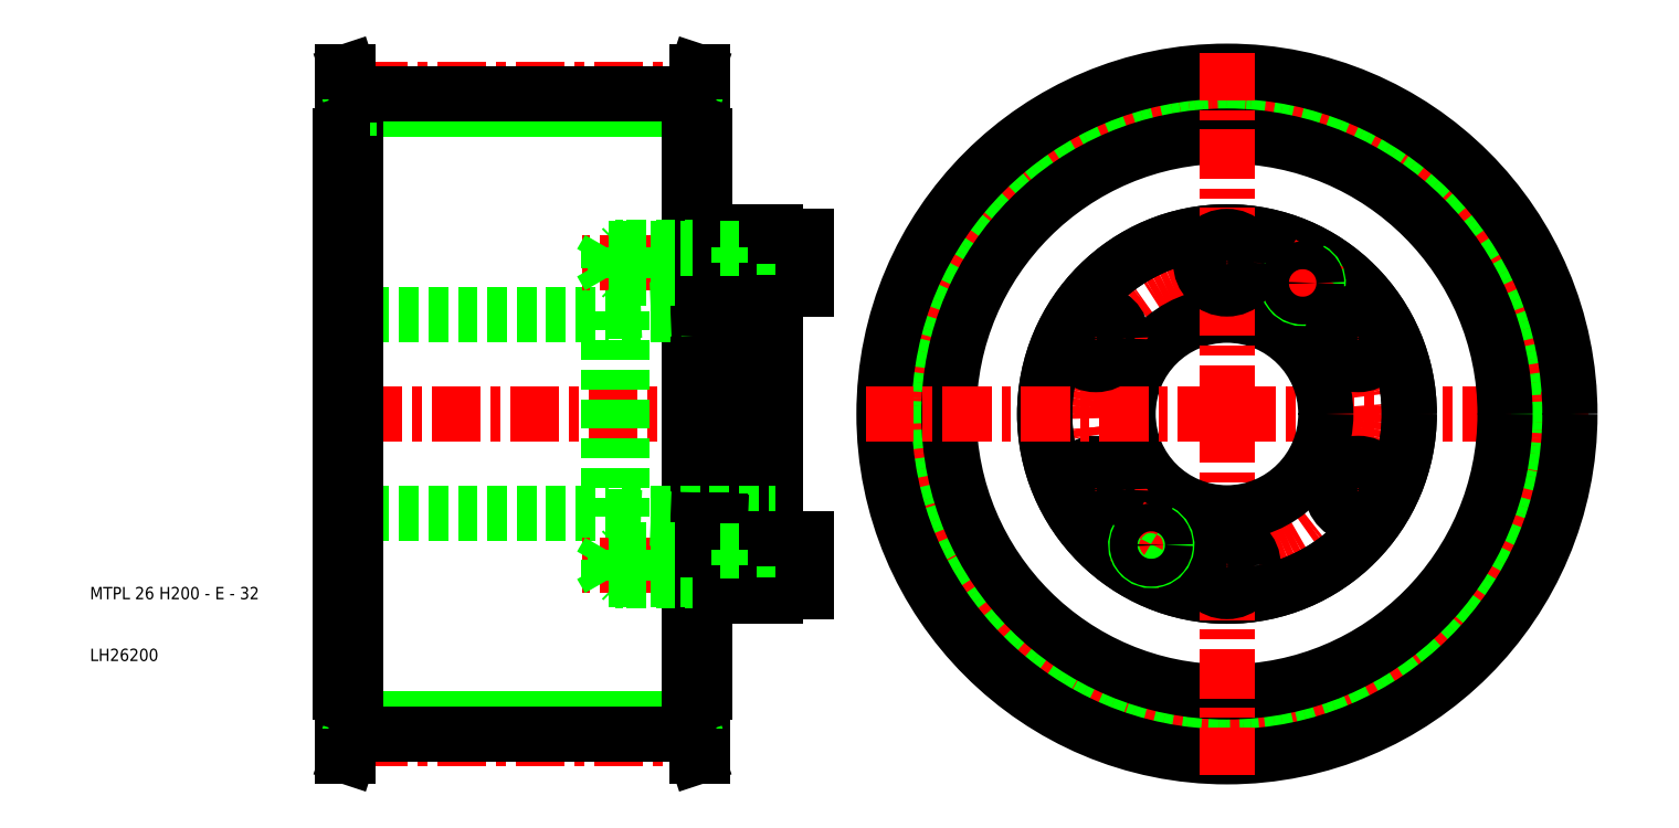
<metadata>
{"format":"dxf","ext":"dxf","renderer":"ezdxf+matplotlib","layout":"modelspace","background":"white","min_lineweight":24,"dpi":150}
</metadata>
<code>
0
SECTION
2
ENTITIES
0
CIRCLE
8
0
10
194
20
50
30
0
40
49.27
0
CIRCLE
8
CENTER
10
194
20
50
30
0
40
52.55
0
LINE
8
CENTER
10
194
20
50
30
0
11
252.5
21
50
31
0
0
CIRCLE
8
CENTER
10
194
20
50
30
0
40
24.5
0
LINE
8
CENTER
10
221.5
20
34.12
30
0
11
208.9
21
41.38
31
0
0
LINE
8
CENTER
10
221.5
20
65.88
30
0
11
208.9
21
58.62
31
0
0
CIRCLE
8
0
10
194
20
50
30
0
40
51.87
0
CIRCLE
8
0
10
194
20
50
30
0
40
29.5
0
CIRCLE
8
0
10
194
20
50
30
0
40
29.5
0
CIRCLE
8
0
10
194
20
50
30
0
40
45
0
CIRCLE
8
0
10
194
20
50
30
0
40
55.5
0
LINE
8
0
10
107
20
0.725
30
0
11
53
21
0.725
31
0
0
LINE
8
0
10
107
20
99.28
30
0
11
53
21
99.28
31
0
0
LINE
8
CENTER
10
112.2
20
-2.555
30
0
11
47.8
21
-2.555
31
0
0
LINE
8
CENTER
10
124
20
50
30
0
11
47.5
21
50
31
0
0
LINE
8
CENTER
10
112.2
20
102.6
30
0
11
47.8
21
102.6
31
0
0
LINE
8
0
10
50.5
20
66
30
0
11
94
21
66
31
0
0
LINE
8
0
10
50.5
20
34
30
0
11
94
21
34
31
0
0
LINE
8
0
10
107
20
101.9
30
0
11
53
21
101.9
31
0
0
LINE
8
0
10
107
20
-1.865
30
0
11
53
21
-1.865
31
0
0
LINE
8
0
10
51.8
20
105.5
30
0
11
51.8
21
-5.5
31
0
0
LINE
8
0
10
53
20
95
30
0
11
53
21
5
31
0
0
LINE
8
0
10
50.5
20
5
30
0
11
50.5
21
50
31
0
0
LINE
8
0
10
50.8
20
5
30
0
11
50.8
21
50
31
0
0
TEXT
8
0
10
10
20
10
30
0
40
2
1
LH26200
0
TEXT
8
0
10
10
20
20
30
0
40
2
1
MTPL 26 H200 - E - 32
0
LINE
8
0
10
52
20
-1.865
30
0
11
52
21
5
31
0
0
LINE
8
0
10
53
20
-1.865
30
0
11
53
21
5
31
0
0
LINE
8
0
10
50.8
20
-5.5
30
0
11
50.8
21
5
31
0
0
LINE
8
0
10
52
20
-1.865
30
0
11
50.8
21
-5.5
31
0
0
LINE
8
0
10
53
20
-1.865
30
0
11
51.8
21
-5.5
31
0
0
LINE
8
0
10
51.8
20
-5.5
30
0
11
50.8
21
-5.5
31
0
0
LINE
8
0
10
53
20
5
30
0
11
50.8
21
5
31
0
0
LINE
8
0
10
50.8
20
5
30
0
11
50.5
21
5
31
0
0
LINE
8
0
10
53
20
101.9
30
0
11
53
21
95
31
0
0
LINE
8
0
10
52
20
101.9
30
0
11
52
21
95
31
0
0
LINE
8
0
10
50.8
20
105.5
30
0
11
50.8
21
95
31
0
0
LINE
8
0
10
50.8
20
95
30
0
11
50.8
21
50
31
0
0
LINE
8
0
10
50.5
20
95
30
0
11
50.5
21
50
31
0
0
LINE
8
0
10
53
20
95
30
0
11
50.8
21
95
31
0
0
LINE
8
0
10
50.8
20
95
30
0
11
50.5
21
95
31
0
0
LINE
8
0
10
52
20
101.9
30
0
11
50.8
21
105.5
31
0
0
LINE
8
0
10
53
20
101.9
30
0
11
51.8
21
105.5
31
0
0
LINE
8
0
10
51.8
20
105.5
30
0
11
50.8
21
105.5
31
0
0
LINE
8
CENTER
10
194
20
50
30
0
11
194
21
-8.5
31
0
0
LINE
8
0
10
94
20
33.33
30
0
11
94
21
50
31
0
0
LINE
8
0
10
96
20
33.33
30
0
11
96
21
50
31
0
0
CIRCLE
8
0
10
194
20
50
30
0
40
16
0
LINE
8
0
10
121
20
29.75
30
0
11
121
21
50
31
0
0
LINE
8
0
10
112
20
32.65
30
0
11
112
21
50
31
0
0
LINE
8
0
10
109.5
20
32.76
30
0
11
109.5
21
50
31
0
0
LINE
8
0
10
107
20
95
30
0
11
107
21
5
31
0
0
LINE
8
0
10
108.2
20
105.5
30
0
11
108.2
21
-5.5
31
0
0
LINE
8
0
10
109.2
20
5
30
0
11
109.2
21
50
31
0
0
LINE
8
0
10
108
20
-1.865
30
0
11
108
21
5
31
0
0
LINE
8
0
10
107
20
-1.865
30
0
11
107
21
5
31
0
0
LINE
8
0
10
109.2
20
-5.5
30
0
11
109.2
21
5
31
0
0
LINE
8
0
10
108
20
-1.865
30
0
11
109.2
21
-5.5
31
0
0
LINE
8
0
10
107
20
-1.865
30
0
11
108.2
21
-5.5
31
0
0
LINE
8
0
10
108.2
20
-5.5
30
0
11
109.2
21
-5.5
31
0
0
LINE
8
0
10
112
20
23.25
30
0
11
109.5
21
23.25
31
0
0
LINE
8
0
10
112
20
27.75
30
0
11
109.5
21
27.75
31
0
0
LINE
8
CENTER
10
129
20
25.5
30
0
11
89.7
21
25.5
31
0
0
LINE
8
0
10
96
20
34
30
0
11
121
21
34
31
0
0
LINE
8
0
10
112
20
32.65
30
0
11
109.5
21
32.76
31
0
0
LINE
8
0
10
112
20
28
30
0
11
109.5
21
28
31
0
0
LINE
8
0
10
112
20
23
30
0
11
109.5
21
23
31
0
0
LINE
8
0
10
94
20
23.25
30
0
11
94
21
27.75
31
0
0
LINE
8
0
10
95
20
23
30
0
11
95
21
25.5
31
0
0
LINE
8
0
10
94
20
23.25
30
0
11
92.7
21
25.5
31
0
0
LINE
8
0
10
96.25
20
23
30
0
11
96.25
21
25.5
31
0
0
LINE
8
0
10
96
20
23.25
30
0
11
96
21
25.5
31
0
0
LINE
8
0
10
109.5
20
23
30
0
11
109.5
21
28
31
0
0
LINE
8
0
10
96.25
20
23
30
0
11
95
21
23
31
0
0
LINE
8
0
10
96
20
23.25
30
0
11
94
21
23.25
31
0
0
LINE
8
0
10
109.5
20
5
30
0
11
109.5
21
23
31
0
0
LINE
8
0
10
107
20
5
30
0
11
109.2
21
5
31
0
0
LINE
8
0
10
109.2
20
5
30
0
11
109.5
21
5
31
0
0
LINE
8
0
10
96
20
23.25
30
0
11
109.5
21
23.25
31
0
0
LINE
8
0
10
109.5
20
23
30
0
11
96.25
21
23
31
0
0
LINE
8
0
10
96.25
20
23
30
0
11
96
21
23.25
31
0
0
LINE
8
0
10
94
20
33.33
30
0
11
96
21
33.33
31
0
0
LINE
8
0
10
96.25
20
28
30
0
11
95
21
28
31
0
0
LINE
8
0
10
96
20
27.75
30
0
11
94
21
27.75
31
0
0
LINE
8
0
10
94
20
27.75
30
0
11
92.7
21
25.5
31
0
0
LINE
8
0
10
95
20
28
30
0
11
95
21
25.5
31
0
0
LINE
8
0
10
109.5
20
28
30
0
11
96.25
21
28
31
0
0
LINE
8
0
10
96
20
27.75
30
0
11
109.5
21
27.75
31
0
0
LINE
8
0
10
96
20
33.33
30
0
11
109.5
21
32.76
31
0
0
LINE
8
0
10
96.25
20
28
30
0
11
96
21
27.75
31
0
0
LINE
8
0
10
96.25
20
28
30
0
11
96.25
21
25.5
31
0
0
LINE
8
0
10
96
20
27.75
30
0
11
96
21
25.5
31
0
0
LINE
8
0
10
109.5
20
28
30
0
11
109.5
21
32.76
31
0
0
LINE
8
0
10
115
20
23
30
0
11
115
21
25.5
31
0
0
LINE
8
0
10
121
20
21.25
30
0
11
121
21
29.75
31
0
0
LINE
8
0
10
112
20
23
30
0
11
112
21
28
31
0
0
LINE
8
0
10
126
20
21.25
30
0
11
126
21
25.5
31
0
0
LINE
8
0
10
121
20
23
30
0
11
112
21
23
31
0
0
LINE
8
0
10
112
20
20.5
30
0
11
121
21
20.5
31
0
0
LINE
8
0
10
112
20
23.25
30
0
11
115
21
23.25
31
0
0
LINE
8
0
10
112
20
20.5
30
0
11
112
21
23
31
0
0
LINE
8
0
10
121
20
21.25
30
0
11
126
21
21.25
31
0
0
LINE
8
0
10
121
20
20.5
30
0
11
121
21
21.25
31
0
0
LINE
8
0
10
121
20
28
30
0
11
112
21
28
31
0
0
LINE
8
0
10
112
20
28
30
0
11
112
21
32.65
31
0
0
LINE
8
0
10
112
20
27.75
30
0
11
115
21
27.75
31
0
0
LINE
8
0
10
115
20
28
30
0
11
115
21
25.5
31
0
0
LINE
8
0
10
121
20
29.75
30
0
11
126
21
29.75
31
0
0
LINE
8
0
10
126
20
29.75
30
0
11
126
21
25.5
31
0
0
LINE
8
CENTER
10
166.5
20
34.12
30
0
11
179.1
21
41.38
31
0
0
CIRCLE
8
0
10
172.8
20
37.75
30
0
40
4.25
0
LINE
8
CENTER
10
194
20
18.25
30
0
11
194
21
32.75
31
0
0
LINE
8
CENTER
10
179
20
24.02
30
0
11
184.5
21
33.55
31
0
0
CIRCLE
8
0
10
194
20
25.5
30
0
40
4.25
0
ARC
8
0
10
181.8
20
28.78
30
0
40
2.5
50
150
51
62
0
CIRCLE
8
0
10
181.8
20
28.78
30
0
40
2.25
0
LINE
8
CENTER
10
194
20
50
30
0
11
135.5
21
50
31
0
0
LINE
8
0
10
108
20
101.9
30
0
11
108
21
95
31
0
0
LINE
8
0
10
107
20
101.9
30
0
11
107
21
95
31
0
0
LINE
8
0
10
109.2
20
105.5
30
0
11
109.2
21
95
31
0
0
LINE
8
0
10
112
20
76.75
30
0
11
109.5
21
76.75
31
0
0
LINE
8
0
10
112
20
72.25
30
0
11
109.5
21
72.25
31
0
0
LINE
8
CENTER
10
129
20
74.5
30
0
11
89.7
21
74.5
31
0
0
LINE
8
0
10
96
20
66
30
0
11
121
21
66
31
0
0
LINE
8
0
10
112
20
72
30
0
11
109.5
21
72
31
0
0
LINE
8
0
10
112
20
77
30
0
11
109.5
21
77
31
0
0
LINE
8
0
10
112
20
67.35
30
0
11
109.5
21
67.24
31
0
0
LINE
8
0
10
96.25
20
72
30
0
11
96.25
21
74.5
31
0
0
LINE
8
0
10
95
20
72
30
0
11
95
21
74.5
31
0
0
LINE
8
0
10
94
20
72.25
30
0
11
92.7
21
74.5
31
0
0
LINE
8
0
10
96
20
72.25
30
0
11
96
21
74.5
31
0
0
LINE
8
0
10
94
20
76.75
30
0
11
94
21
72.25
31
0
0
LINE
8
0
10
109.5
20
77
30
0
11
109.5
21
72
31
0
0
LINE
8
0
10
109.2
20
95
30
0
11
109.2
21
50
31
0
0
LINE
8
0
10
94
20
66.67
30
0
11
96
21
66.67
31
0
0
LINE
8
0
10
96.25
20
72
30
0
11
95
21
72
31
0
0
LINE
8
0
10
96
20
72.25
30
0
11
94
21
72.25
31
0
0
LINE
8
0
10
94
20
66.67
30
0
11
94
21
50
31
0
0
LINE
8
0
10
96
20
66.67
30
0
11
96
21
50
31
0
0
LINE
8
0
10
109.5
20
67.24
30
0
11
109.5
21
50
31
0
0
LINE
8
0
10
96
20
66.67
30
0
11
109.5
21
67.24
31
0
0
LINE
8
0
10
96
20
72.25
30
0
11
109.5
21
72.25
31
0
0
LINE
8
0
10
109.5
20
72
30
0
11
96.25
21
72
31
0
0
LINE
8
0
10
96.25
20
72
30
0
11
96
21
72.25
31
0
0
LINE
8
0
10
109.5
20
72
30
0
11
109.5
21
67.24
31
0
0
LINE
8
0
10
96.25
20
77
30
0
11
95
21
77
31
0
0
LINE
8
0
10
96
20
76.75
30
0
11
94
21
76.75
31
0
0
LINE
8
0
10
94
20
76.75
30
0
11
92.7
21
74.5
31
0
0
LINE
8
0
10
95
20
77
30
0
11
95
21
74.5
31
0
0
LINE
8
0
10
109.5
20
95
30
0
11
109.5
21
77
31
0
0
LINE
8
0
10
109.5
20
77
30
0
11
96.25
21
77
31
0
0
LINE
8
0
10
96
20
76.75
30
0
11
109.5
21
76.75
31
0
0
LINE
8
0
10
96.25
20
77
30
0
11
96
21
76.75
31
0
0
LINE
8
0
10
96.25
20
77
30
0
11
96.25
21
74.5
31
0
0
LINE
8
0
10
96
20
76.75
30
0
11
96
21
74.5
31
0
0
LINE
8
0
10
107
20
95
30
0
11
109.2
21
95
31
0
0
LINE
8
0
10
109.2
20
95
30
0
11
109.5
21
95
31
0
0
LINE
8
0
10
115
20
72
30
0
11
115
21
74.5
31
0
0
LINE
8
0
10
126
20
70.25
30
0
11
126
21
74.5
31
0
0
LINE
8
0
10
121
20
78.75
30
0
11
121
21
70.25
31
0
0
LINE
8
0
10
112
20
77
30
0
11
112
21
72
31
0
0
LINE
8
0
10
121
20
70.25
30
0
11
121
21
50
31
0
0
LINE
8
0
10
112
20
67.35
30
0
11
112
21
50
31
0
0
LINE
8
0
10
121
20
72
30
0
11
112
21
72
31
0
0
LINE
8
0
10
112
20
72.25
30
0
11
115
21
72.25
31
0
0
LINE
8
0
10
112
20
72
30
0
11
112
21
67.35
31
0
0
LINE
8
0
10
121
20
70.25
30
0
11
126
21
70.25
31
0
0
LINE
8
0
10
121
20
77
30
0
11
112
21
77
31
0
0
LINE
8
0
10
112
20
79.5
30
0
11
121
21
79.5
31
0
0
LINE
8
0
10
112
20
79.5
30
0
11
112
21
77
31
0
0
LINE
8
0
10
115
20
77
30
0
11
115
21
74.5
31
0
0
LINE
8
0
10
112
20
76.75
30
0
11
115
21
76.75
31
0
0
LINE
8
0
10
126
20
78.75
30
0
11
126
21
74.5
31
0
0
LINE
8
0
10
121
20
78.75
30
0
11
126
21
78.75
31
0
0
LINE
8
0
10
121
20
79.5
30
0
11
121
21
78.75
31
0
0
LINE
8
0
10
108
20
101.9
30
0
11
109.2
21
105.5
31
0
0
LINE
8
0
10
107
20
101.9
30
0
11
108.2
21
105.5
31
0
0
LINE
8
0
10
108.2
20
105.5
30
0
11
109.2
21
105.5
31
0
0
LINE
8
CENTER
10
194
20
50
30
0
11
194
21
108.5
31
0
0
LINE
8
CENTER
10
166.5
20
65.88
30
0
11
179.1
21
58.62
31
0
0
CIRCLE
8
0
10
172.8
20
62.25
30
0
40
4.25
0
ARC
8
0
10
206.2
20
71.22
30
0
40
2.5
50
150
51
62
0
LINE
8
CENTER
10
194
20
81.75
30
0
11
194
21
67.25
31
0
0
LINE
8
CENTER
10
203.5
20
66.45
30
0
11
209
21
75.98
31
0
0
CIRCLE
8
0
10
206.2
20
71.22
30
0
40
2.25
0
CIRCLE
8
0
10
194
20
74.5
30
0
40
4.25
0
CIRCLE
8
0
10
215.2
20
37.75
30
0
40
4.25
0
CIRCLE
8
0
10
215.2
20
62.25
30
0
40
4.25
0
ENDSEC
0
EOF

</code>
